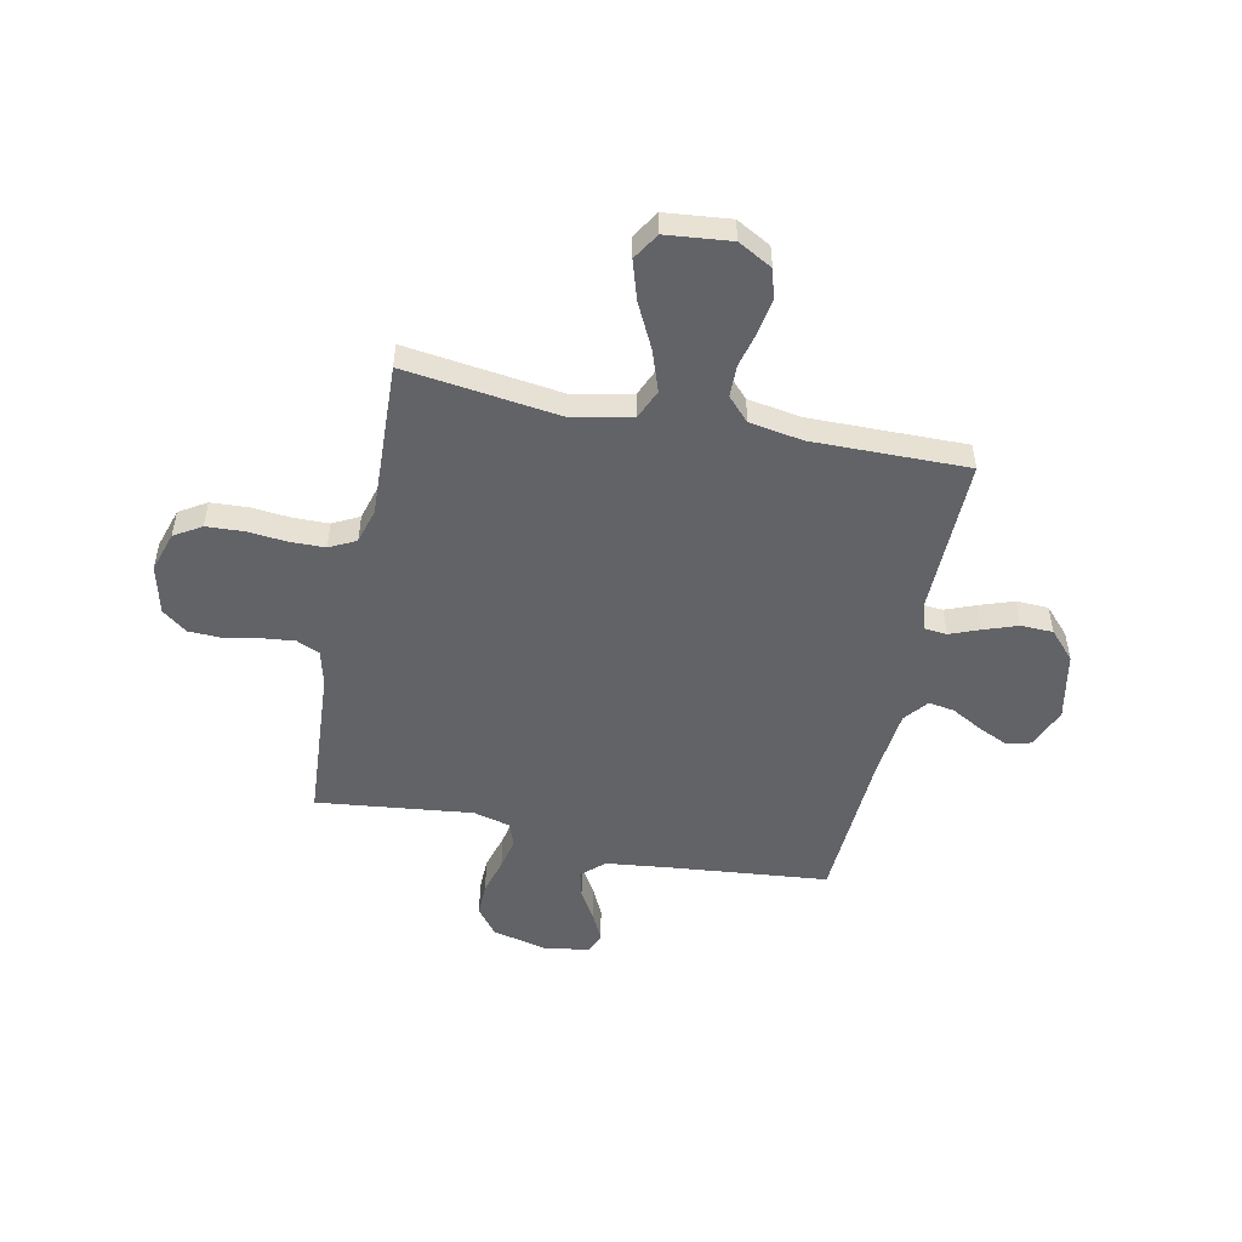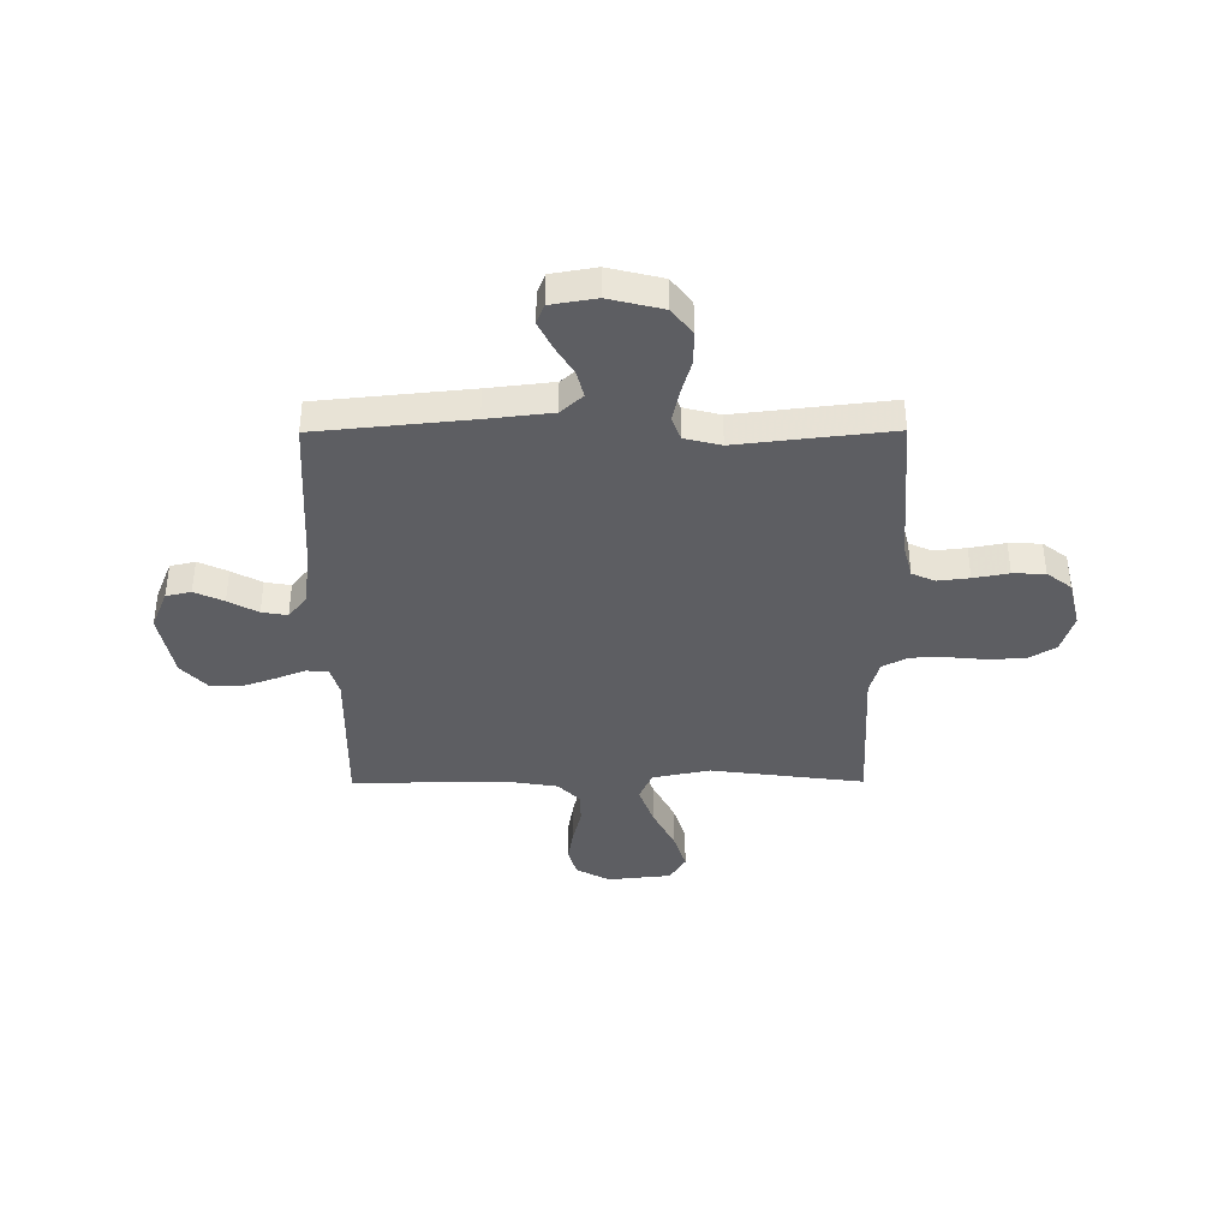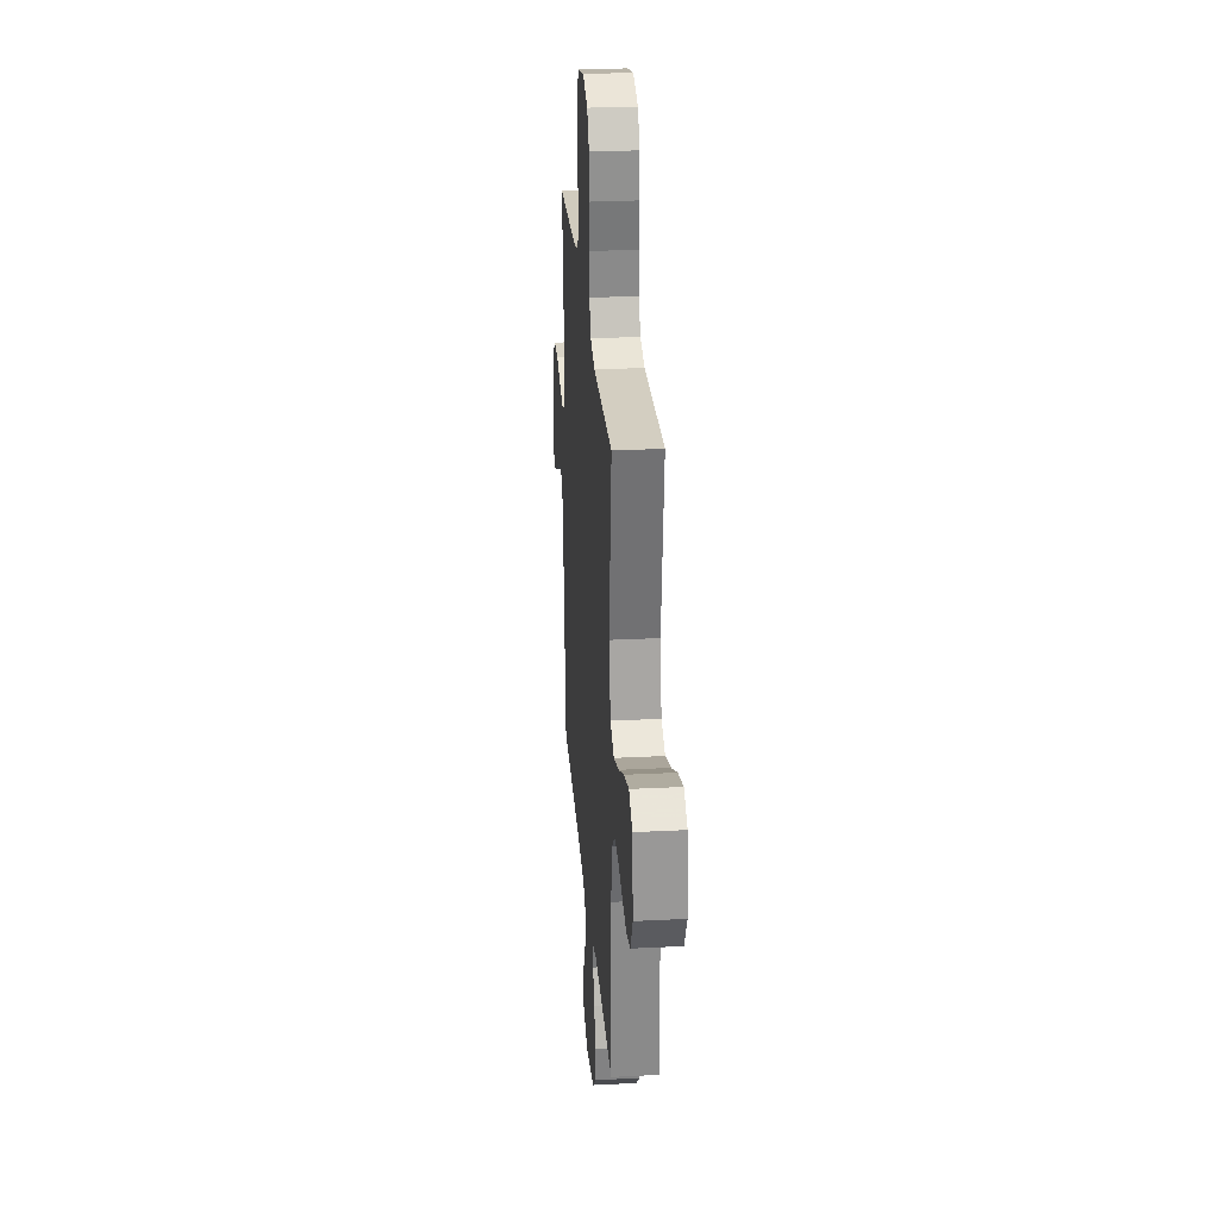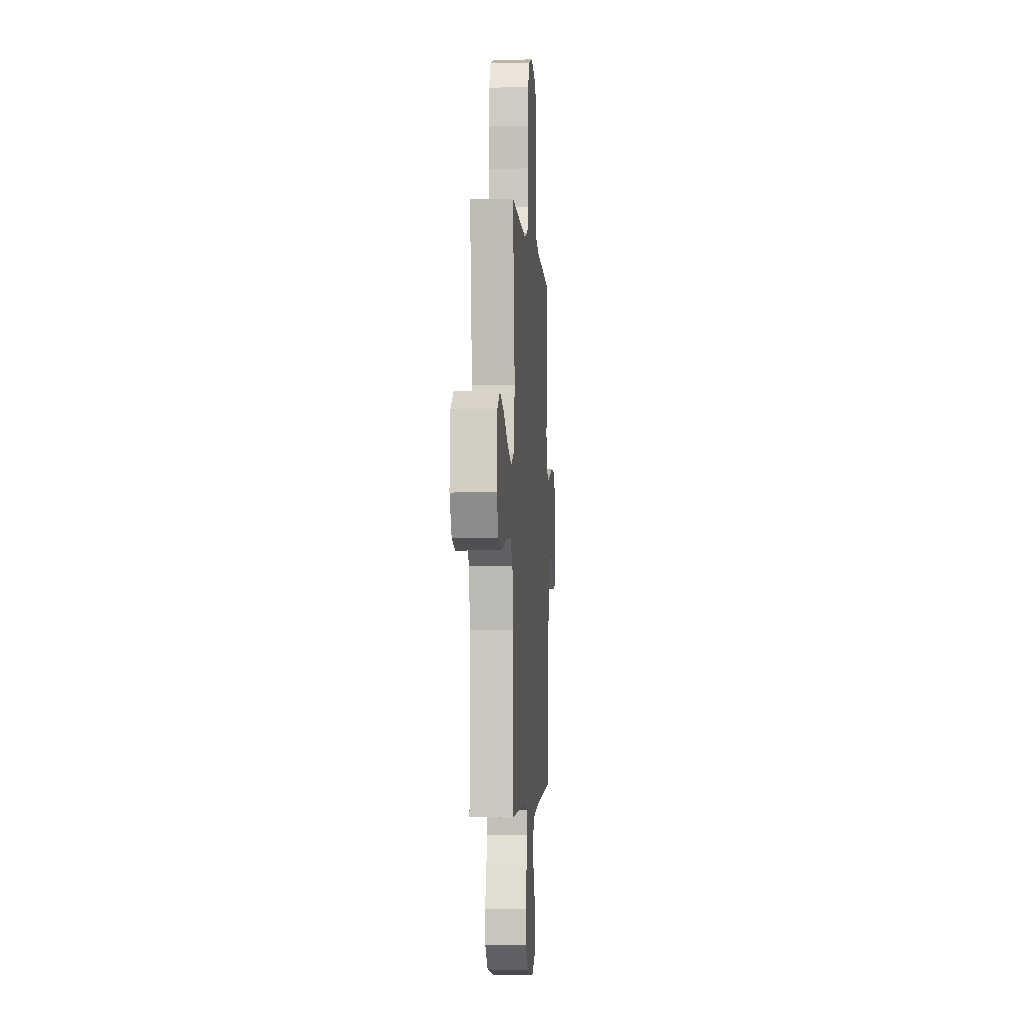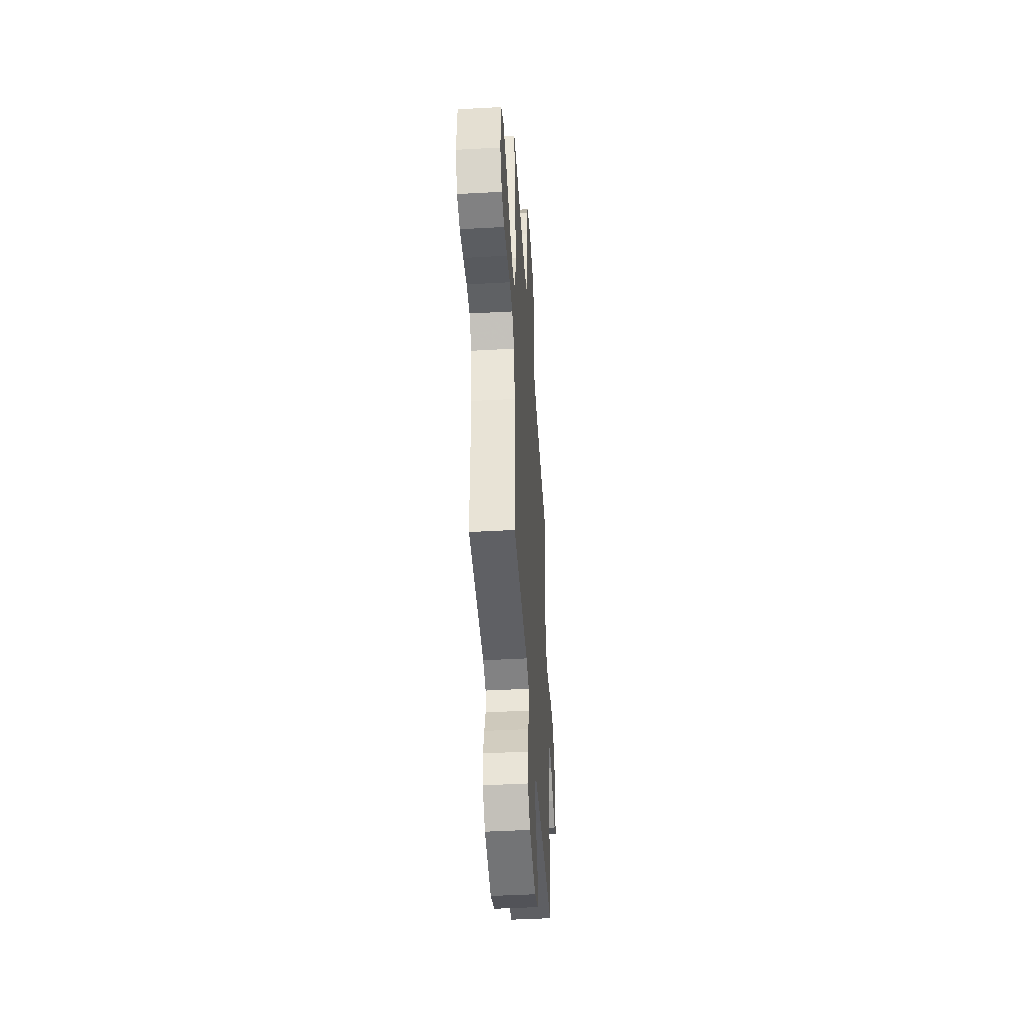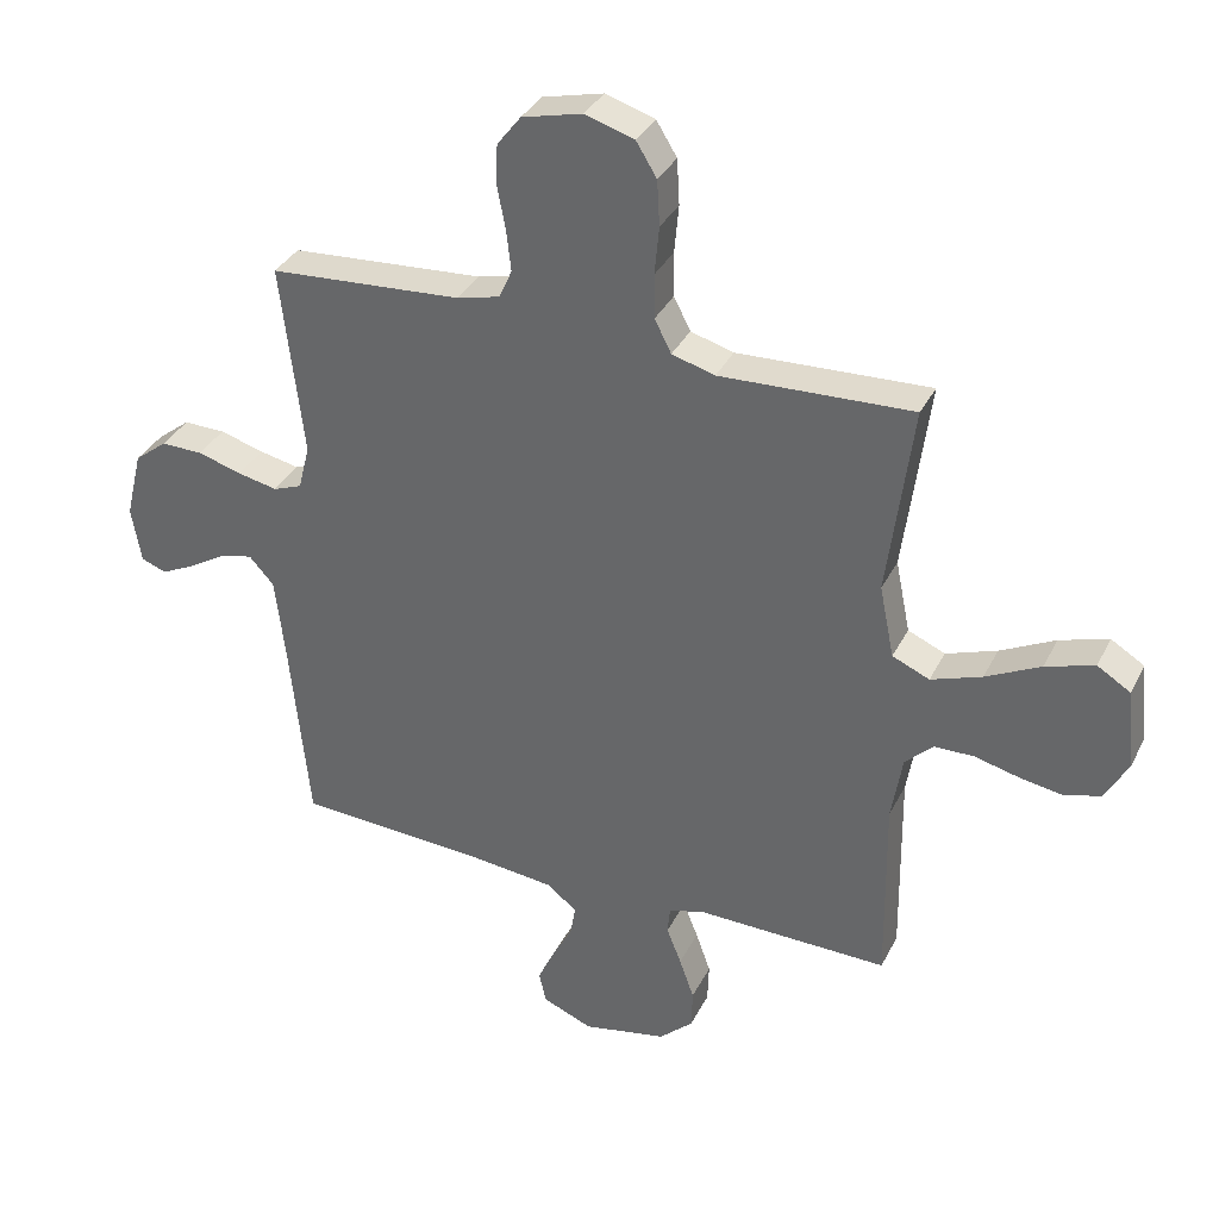
<metadata>
{"format":"obj","ext":"obj","renderer":"f3d","projection":"perspective","resolution":1024,"background":"white","views":[{"elev":-51.0,"azim":78.2,"up":"+Y"},{"elev":-39.0,"azim":-89.7,"up":"+Y"},{"elev":27.6,"azim":85.5,"up":"+Z"},{"elev":-3.2,"azim":94.0,"up":"+Z"},{"elev":-45.0,"azim":93.7,"up":"+Z"},{"elev":34.8,"azim":23.8,"up":"+Z"}]}
</metadata>
<code>
v -0.5 0.07 -0.5
v -0.53 0.07 -0.2
v -0.545 0.07 -0.072
v -0.584 0.07 -0.029
v -0.636 0.07 -0.042
v -0.694 0.07 -0.077
v -0.747 0.07 -0.103
v -0.786 0.07 -0.088
v -0.801 0.07 0
v -0.775 0.07 0.106
v -0.724 0.07 0.146
v -0.659 0.07 0.145
v -0.59 0.07 0.125
v -0.528 0.07 0.112
v -0.483 0.07 0.129
v -0.465 0.07 0.2
v -0.5 0.07 0.5
v -0.2 0.07 0.521
v -0.133 0.07 0.538
v -0.113 0.07 0.583
v -0.12 0.07 0.645
v -0.133 0.07 0.714
v -0.131 0.07 0.777
v -0.094 0.07 0.825
v 0 0.07 0.848
v 0.077 0.07 0.824
v 0.109 0.07 0.772
v 0.113 0.07 0.701
v 0.106 0.07 0.626
v 0.107 0.07 0.557
v 0.133 0.07 0.506
v 0.2 0.07 0.487
v 0.5 0.07 0.5
v 0.461 0.07 0.2
v 0.484 0.07 0.087
v 0.542 0.07 0.062
v 0.621 0.07 0.09
v 0.706 0.07 0.133
v 0.782 0.07 0.157
v 0.834 0.07 0.125
v 0.847 0.07 0
v 0.811 0.07 -0.066
v 0.754 0.07 -0.082
v 0.687 0.07 -0.071
v 0.618 0.07 -0.054
v 0.557 0.07 -0.055
v 0.513 0.07 -0.097
v 0.496 0.07 -0.2
v 0.5 0.07 -0.5
v 0.2 0.07 -0.495
v 0.144 0.07 -0.511
v 0.14 0.07 -0.554
v 0.163 0.07 -0.612
v 0.186 0.07 -0.677
v 0.184 0.07 -0.739
v 0.131 0.07 -0.788
v 0 0.07 -0.814
v -0.078 0.07 -0.782
v -0.089 0.07 -0.733
v -0.063 0.07 -0.676
v -0.031 0.07 -0.618
v -0.023 0.07 -0.568
v -0.069 0.07 -0.531
v -0.2 0.07 -0.517
v -0.5 0 -0.5
v -0.53 0 -0.2
v -0.545 0 -0.072
v -0.584 0 -0.029
v -0.636 0 -0.042
v -0.694 0 -0.077
v -0.747 0 -0.103
v -0.786 0 -0.088
v -0.801 0 0
v -0.775 0 0.106
v -0.724 0 0.146
v -0.659 0 0.145
v -0.59 0 0.125
v -0.528 0 0.112
v -0.483 0 0.129
v -0.465 0 0.2
v -0.5 0 0.5
v -0.2 0 0.521
v -0.133 0 0.538
v -0.113 0 0.583
v -0.12 0 0.645
v -0.133 0 0.714
v -0.131 0 0.777
v -0.094 0 0.825
v 0 0 0.848
v 0.077 0 0.824
v 0.109 0 0.772
v 0.113 0 0.701
v 0.106 0 0.626
v 0.107 0 0.557
v 0.133 0 0.506
v 0.2 0 0.487
v 0.5 0 0.5
v 0.461 0 0.2
v 0.484 0 0.087
v 0.542 0 0.062
v 0.621 0 0.09
v 0.706 0 0.133
v 0.782 0 0.157
v 0.834 0 0.125
v 0.847 0 0
v 0.811 0 -0.066
v 0.754 0 -0.082
v 0.687 0 -0.071
v 0.618 0 -0.054
v 0.557 0 -0.055
v 0.513 0 -0.097
v 0.496 0 -0.2
v 0.5 0 -0.5
v 0.2 0 -0.495
v 0.144 0 -0.511
v 0.14 0 -0.554
v 0.163 0 -0.612
v 0.186 0 -0.677
v 0.184 0 -0.739
v 0.131 0 -0.788
v 0 0 -0.814
v -0.078 0 -0.782
v -0.089 0 -0.733
v -0.063 0 -0.676
v -0.031 0 -0.618
v -0.023 0 -0.568
v -0.069 0 -0.531
v -0.2 0 -0.517
f 59 60 61
f 58 59 61
f 57 58 61
f 56 57 61
f 55 56 61
f 54 55 61
f 53 54 61
f 52 53 61
f 51 52 61 62
f 48 49 50
f 47 48 50 51
f 43 44 45
f 42 43 45
f 41 42 45
f 40 41 45
f 39 40 45
f 38 39 45
f 37 38 45
f 36 37 45 46
f 35 36 46 47
f 32 33 34
f 51 62 63
f 47 51 63
f 35 47 63
f 34 35 63
f 32 34 63
f 31 32 63
f 27 28 29
f 26 27 29
f 25 26 29
f 24 25 29
f 23 24 29
f 22 23 29
f 21 22 29
f 16 17 18
f 15 16 18 19
f 11 12 13
f 10 11 13
f 9 10 13
f 8 9 13
f 7 8 13
f 6 7 13
f 5 6 13
f 4 5 13 14
f 3 4 14 15
f 64 1 2
f 3 15 19
f 2 3 19
f 64 2 19
f 63 64 19
f 31 63 19
f 30 31 19
f 20 21 29 30
f 19 20 30
f 125 124 123
f 125 123 122
f 125 122 121
f 125 121 120
f 125 120 119
f 125 119 118
f 125 118 117
f 125 117 116
f 126 125 116 115
f 114 113 112
f 115 114 112 111
f 109 108 107
f 109 107 106
f 109 106 105
f 109 105 104
f 109 104 103
f 109 103 102
f 109 102 101
f 110 109 101 100
f 111 110 100 99
f 98 97 96
f 127 126 115
f 127 115 111
f 127 111 99
f 127 99 98
f 127 98 96
f 127 96 95
f 93 92 91
f 93 91 90
f 93 90 89
f 93 89 88
f 93 88 87
f 93 87 86
f 93 86 85
f 82 81 80
f 83 82 80 79
f 77 76 75
f 77 75 74
f 77 74 73
f 77 73 72
f 77 72 71
f 77 71 70
f 77 70 69
f 78 77 69 68
f 79 78 68 67
f 66 65 128
f 83 79 67
f 83 67 66
f 83 66 128
f 83 128 127
f 83 127 95
f 83 95 94
f 94 93 85 84
f 94 84 83
f 1 65 66 2
f 2 66 67 3
f 3 67 68 4
f 4 68 69 5
f 5 69 70 6
f 6 70 71 7
f 7 71 72 8
f 8 72 73 9
f 9 73 74 10
f 10 74 75 11
f 11 75 76 12
f 12 76 77 13
f 13 77 78 14
f 14 78 79 15
f 15 79 80 16
f 16 80 81 17
f 17 81 82 18
f 18 82 83 19
f 19 83 84 20
f 20 84 85 21
f 21 85 86 22
f 22 86 87 23
f 23 87 88 24
f 24 88 89 25
f 25 89 90 26
f 26 90 91 27
f 27 91 92 28
f 28 92 93 29
f 29 93 94 30
f 30 94 95 31
f 31 95 96 32
f 32 96 97 33
f 33 97 98 34
f 34 98 99 35
f 35 99 100 36
f 36 100 101 37
f 37 101 102 38
f 38 102 103 39
f 39 103 104 40
f 40 104 105 41
f 41 105 106 42
f 42 106 107 43
f 43 107 108 44
f 44 108 109 45
f 45 109 110 46
f 46 110 111 47
f 47 111 112 48
f 48 112 113 49
f 49 113 114 50
f 50 114 115 51
f 51 115 116 52
f 52 116 117 53
f 53 117 118 54
f 54 118 119 55
f 55 119 120 56
f 56 120 121 57
f 57 121 122 58
f 58 122 123 59
f 59 123 124 60
f 60 124 125 61
f 61 125 126 62
f 62 126 127 63
f 63 127 128 64
f 64 128 65 1

</code>
